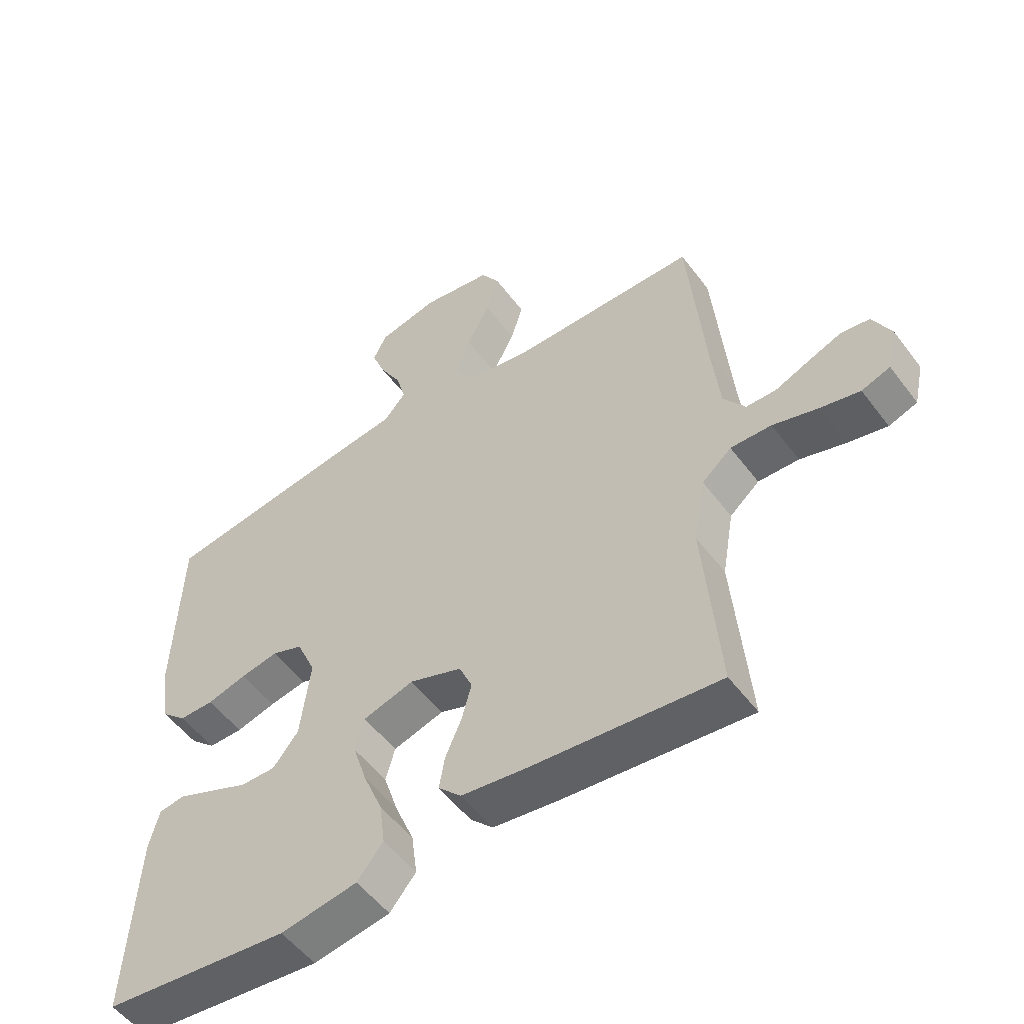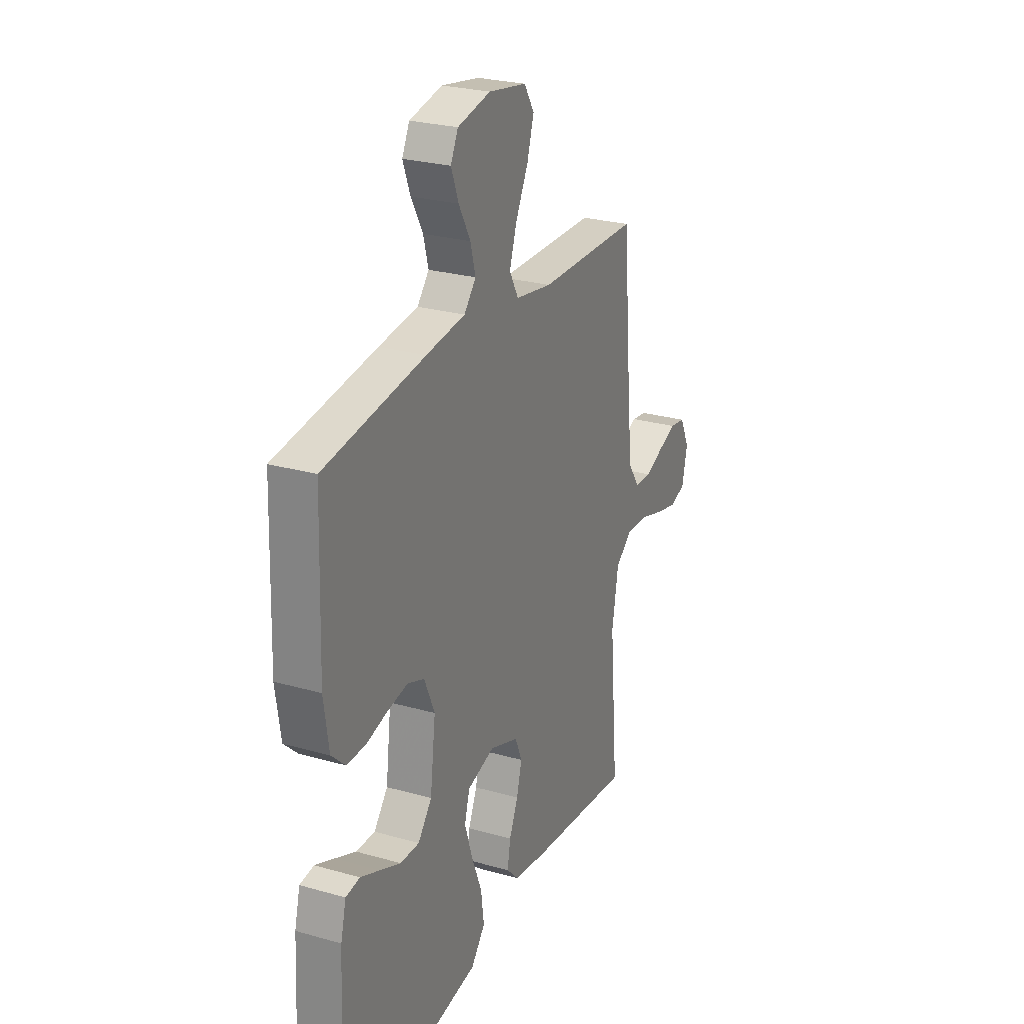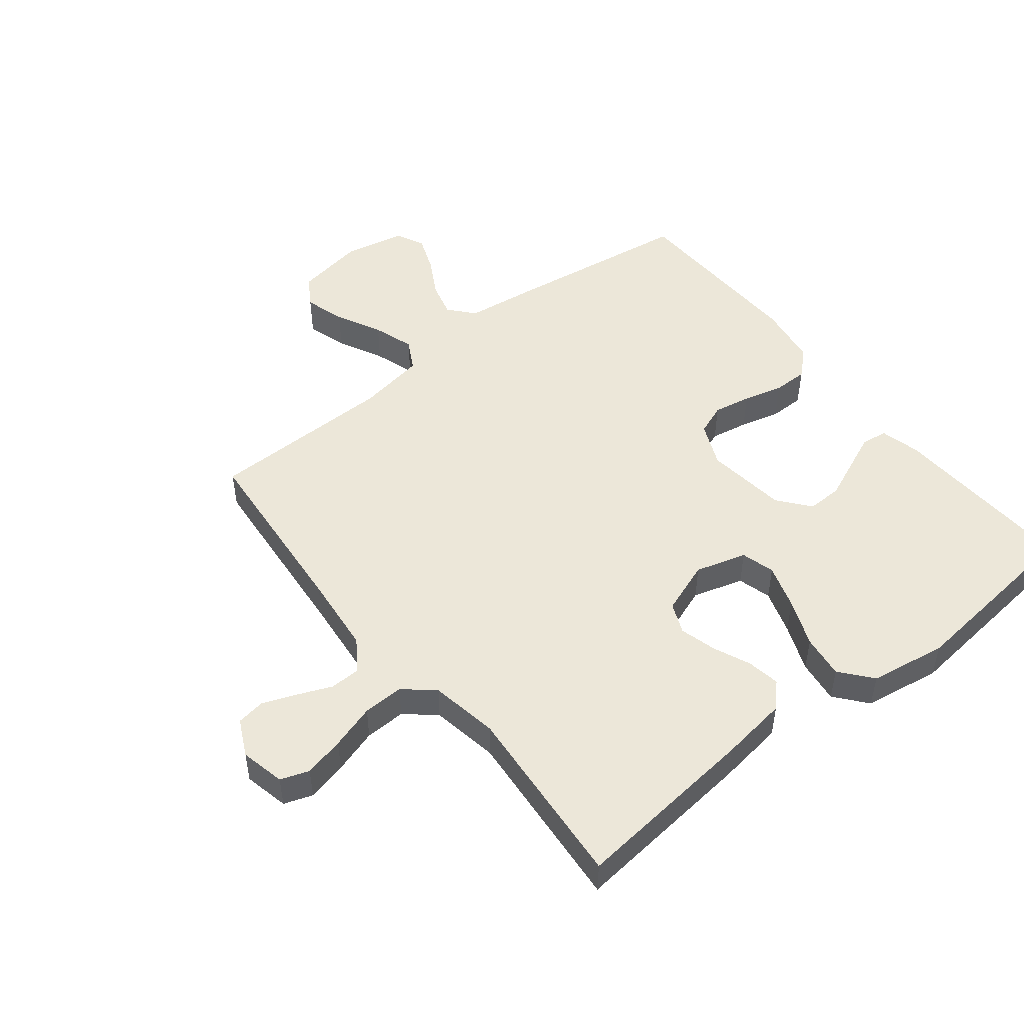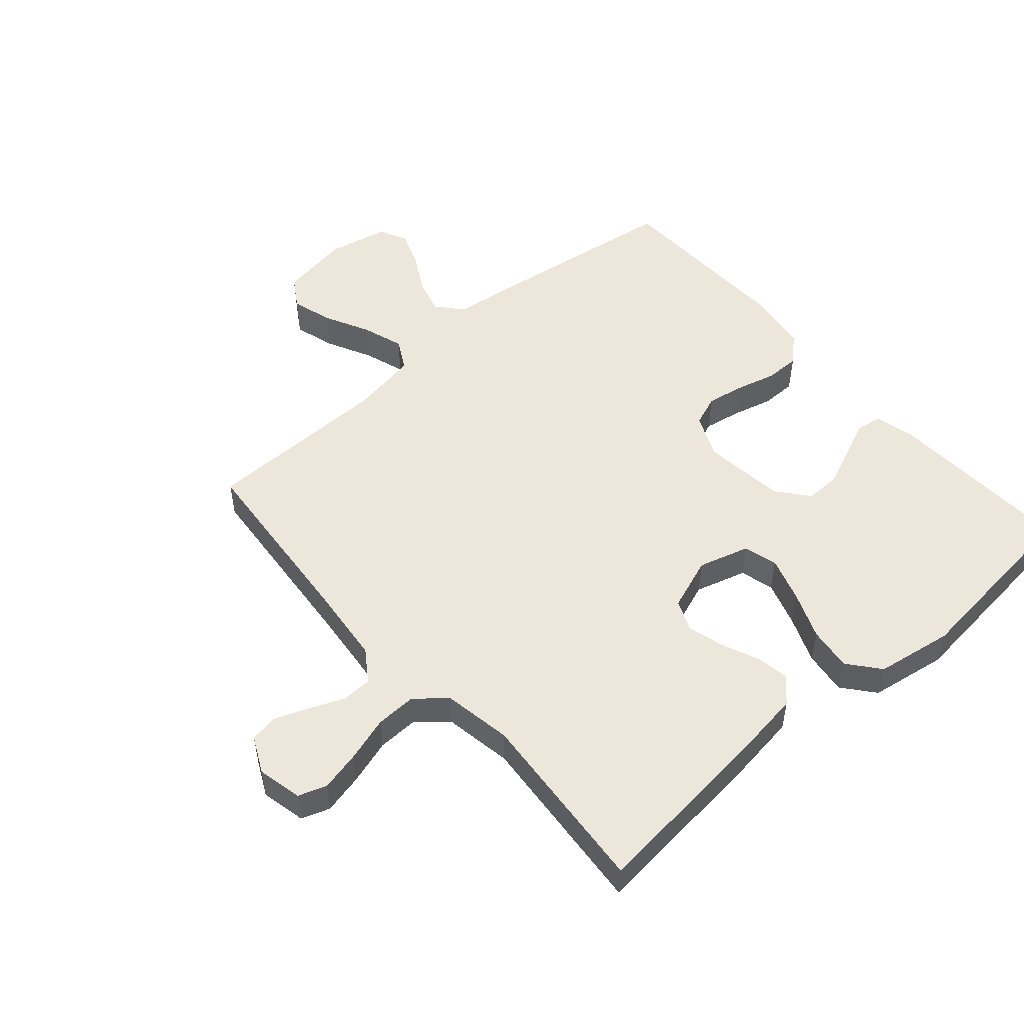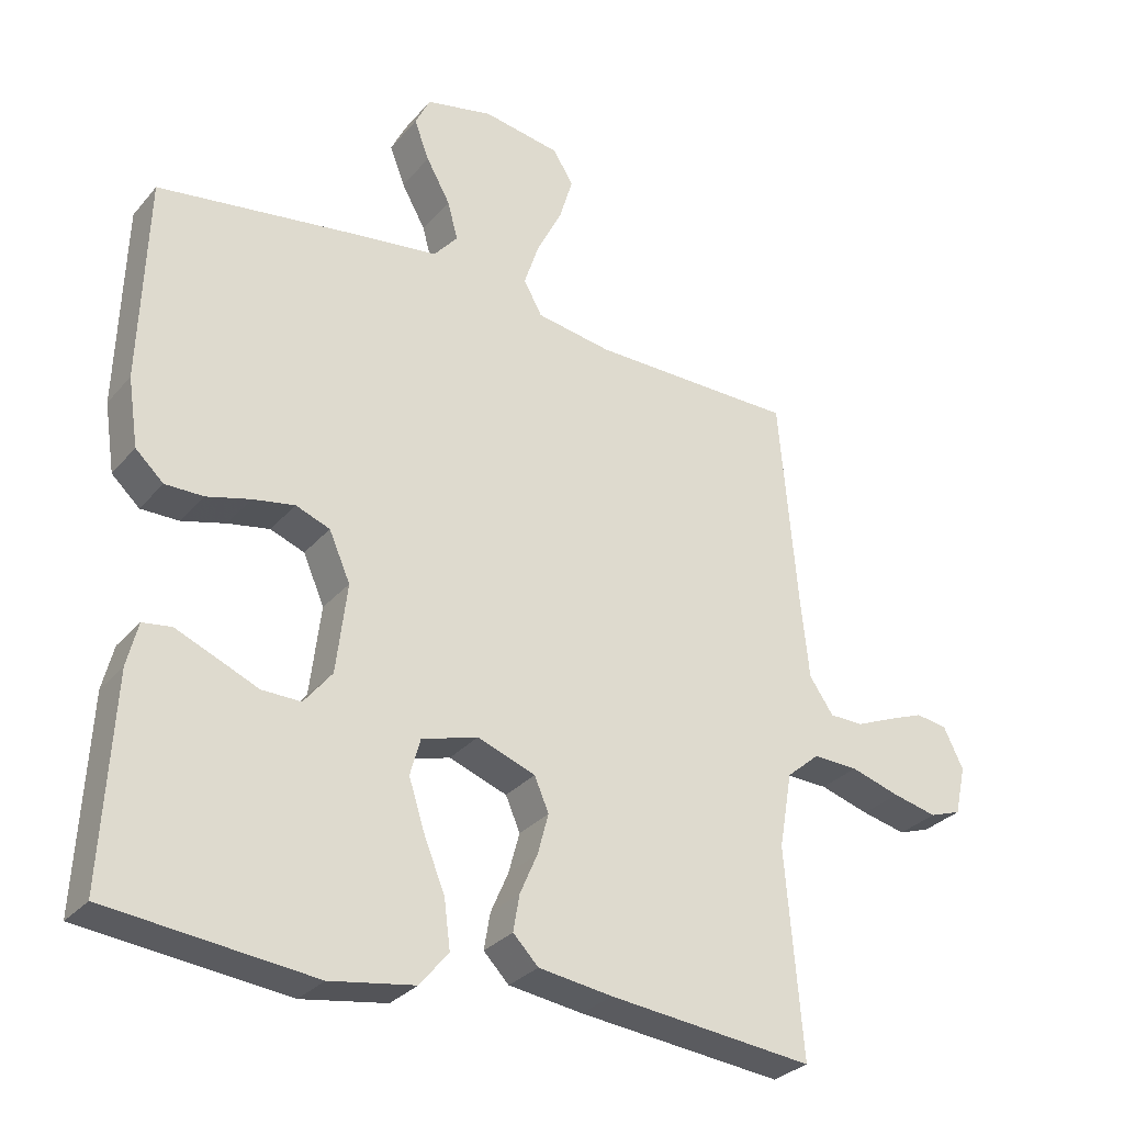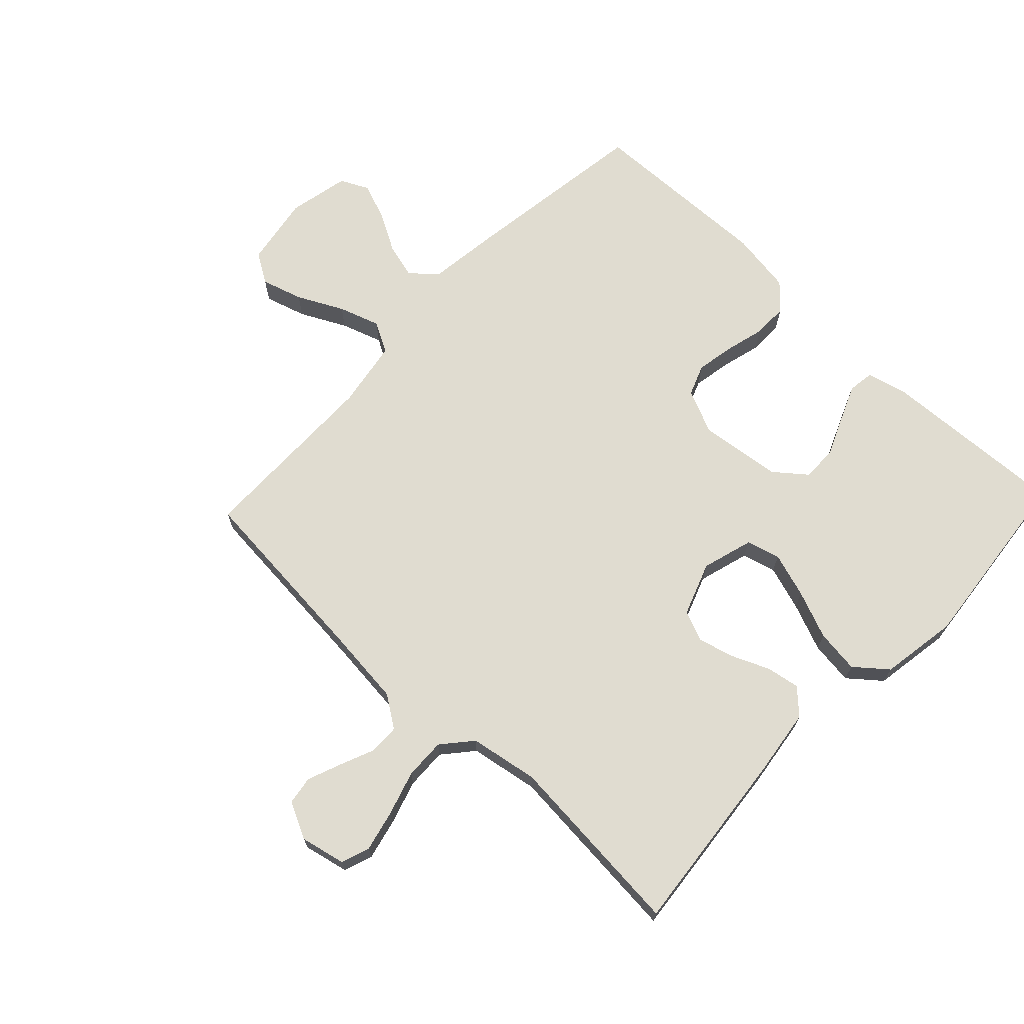
<metadata>
{"format":"obj","ext":"obj","renderer":"f3d","projection":"perspective","resolution":1024,"background":"white","views":[{"elev":-53.4,"azim":36.1,"up":"+Z"},{"elev":25.9,"azim":-65.7,"up":"+Z"},{"elev":49.7,"azim":141.6,"up":"+Y"},{"elev":51.6,"azim":138.9,"up":"+Y"},{"elev":-30.0,"azim":-32.5,"up":"+Z"},{"elev":69.6,"azim":133.5,"up":"+Y"}]}
</metadata>
<code>
v -0.5 0.07 -0.5
v -0.484 0.07 -0.2
v -0.468 0.07 -0.136
v -0.426 0.07 -0.13
v -0.369 0.07 -0.154
v -0.306 0.07 -0.181
v -0.249 0.07 -0.182
v -0.208 0.07 -0.131
v -0.192 0.07 0
v -0.223 0.07 0.071
v -0.273 0.07 0.09
v -0.334 0.07 0.079
v -0.398 0.07 0.062
v -0.454 0.07 0.062
v -0.495 0.07 0.1
v -0.51 0.07 0.2
v -0.5 0.07 0.5
v -0.2 0.07 0.543
v -0.083 0.07 0.558
v -0.048 0.07 0.599
v -0.063 0.07 0.655
v -0.098 0.07 0.718
v -0.12 0.07 0.776
v -0.098 0.07 0.821
v 0 0.07 0.842
v 0.113 0.07 0.823
v 0.143 0.07 0.775
v 0.123 0.07 0.709
v 0.086 0.07 0.636
v 0.064 0.07 0.57
v 0.091 0.07 0.521
v 0.2 0.07 0.503
v 0.5 0.07 0.5
v 0.526 0.07 0.2
v 0.539 0.07 0.074
v 0.574 0.07 0.023
v 0.623 0.07 0.022
v 0.678 0.07 0.045
v 0.732 0.07 0.066
v 0.778 0.07 0.059
v 0.807 0.07 0
v 0.791 0.07 -0.072
v 0.745 0.07 -0.088
v 0.68 0.07 -0.073
v 0.608 0.07 -0.051
v 0.542 0.07 -0.049
v 0.494 0.07 -0.09
v 0.475 0.07 -0.2
v 0.5 0.07 -0.5
v 0.2 0.07 -0.469
v 0.092 0.07 -0.454
v 0.055 0.07 -0.416
v 0.064 0.07 -0.363
v 0.09 0.07 -0.303
v 0.106 0.07 -0.244
v 0.085 0.07 -0.195
v 0 0.07 -0.164
v -0.082 0.07 -0.188
v -0.097 0.07 -0.242
v -0.074 0.07 -0.314
v -0.043 0.07 -0.391
v -0.034 0.07 -0.461
v -0.076 0.07 -0.512
v -0.2 0.07 -0.532
v -0.5 0 -0.5
v -0.484 0 -0.2
v -0.468 0 -0.136
v -0.426 0 -0.13
v -0.369 0 -0.154
v -0.306 0 -0.181
v -0.249 0 -0.182
v -0.208 0 -0.131
v -0.192 0 0
v -0.223 0 0.071
v -0.273 0 0.09
v -0.334 0 0.079
v -0.398 0 0.062
v -0.454 0 0.062
v -0.495 0 0.1
v -0.51 0 0.2
v -0.5 0 0.5
v -0.2 0 0.543
v -0.083 0 0.558
v -0.048 0 0.599
v -0.063 0 0.655
v -0.098 0 0.718
v -0.12 0 0.776
v -0.098 0 0.821
v 0 0 0.842
v 0.113 0 0.823
v 0.143 0 0.775
v 0.123 0 0.709
v 0.086 0 0.636
v 0.064 0 0.57
v 0.091 0 0.521
v 0.2 0 0.503
v 0.5 0 0.5
v 0.526 0 0.2
v 0.539 0 0.074
v 0.574 0 0.023
v 0.623 0 0.022
v 0.678 0 0.045
v 0.732 0 0.066
v 0.778 0 0.059
v 0.807 0 0
v 0.791 0 -0.072
v 0.745 0 -0.088
v 0.68 0 -0.073
v 0.608 0 -0.051
v 0.542 0 -0.049
v 0.494 0 -0.09
v 0.475 0 -0.2
v 0.5 0 -0.5
v 0.2 0 -0.469
v 0.092 0 -0.454
v 0.055 0 -0.416
v 0.064 0 -0.363
v 0.09 0 -0.303
v 0.106 0 -0.244
v 0.085 0 -0.195
v 0 0 -0.164
v -0.082 0 -0.188
v -0.097 0 -0.242
v -0.074 0 -0.314
v -0.043 0 -0.391
v -0.034 0 -0.461
v -0.076 0 -0.512
v -0.2 0 -0.532
f 60 61 62 63
f 59 60 63 64
f 58 59 64 1
f 51 52 53 54
f 51 54 55
f 48 49 50 51
f 47 48 51 55
f 46 47 55 56
f 42 43 44 45
f 40 41 42 45
f 40 45 46
f 37 38 39 40
f 37 40 46 56
f 32 33 34
f 31 32 34 35
f 26 27 28 29
f 26 29 30
f 25 26 30
f 24 25 30
f 21 22 23 24
f 20 21 24 30
f 19 20 30 31
f 12 13 14 15
f 11 12 15 16
f 10 11 16 17
f 3 4 5 6
f 1 2 3 6
f 58 1 6 7
f 57 58 7 8
f 36 37 56 57
f 36 57 8 9
f 35 36 9 10
f 18 19 31 35
f 10 17 18 35
f 127 126 125 124
f 128 127 124 123
f 65 128 123 122
f 118 117 116 115
f 119 118 115
f 115 114 113 112
f 119 115 112 111
f 120 119 111 110
f 109 108 107 106
f 109 106 105 104
f 110 109 104
f 104 103 102 101
f 120 110 104 101
f 98 97 96
f 99 98 96 95
f 93 92 91 90
f 94 93 90
f 94 90 89
f 94 89 88
f 88 87 86 85
f 94 88 85 84
f 95 94 84 83
f 79 78 77 76
f 80 79 76 75
f 81 80 75 74
f 70 69 68 67
f 70 67 66 65
f 71 70 65 122
f 72 71 122 121
f 121 120 101 100
f 73 72 121 100
f 74 73 100 99
f 99 95 83 82
f 99 82 81 74
f 1 65 66 2
f 2 66 67 3
f 3 67 68 4
f 4 68 69 5
f 5 69 70 6
f 6 70 71 7
f 7 71 72 8
f 8 72 73 9
f 9 73 74 10
f 10 74 75 11
f 11 75 76 12
f 12 76 77 13
f 13 77 78 14
f 14 78 79 15
f 15 79 80 16
f 16 80 81 17
f 17 81 82 18
f 18 82 83 19
f 19 83 84 20
f 20 84 85 21
f 21 85 86 22
f 22 86 87 23
f 23 87 88 24
f 24 88 89 25
f 25 89 90 26
f 26 90 91 27
f 27 91 92 28
f 28 92 93 29
f 29 93 94 30
f 30 94 95 31
f 31 95 96 32
f 32 96 97 33
f 33 97 98 34
f 34 98 99 35
f 35 99 100 36
f 36 100 101 37
f 37 101 102 38
f 38 102 103 39
f 39 103 104 40
f 40 104 105 41
f 41 105 106 42
f 42 106 107 43
f 43 107 108 44
f 44 108 109 45
f 45 109 110 46
f 46 110 111 47
f 47 111 112 48
f 48 112 113 49
f 49 113 114 50
f 50 114 115 51
f 51 115 116 52
f 52 116 117 53
f 53 117 118 54
f 54 118 119 55
f 55 119 120 56
f 56 120 121 57
f 57 121 122 58
f 58 122 123 59
f 59 123 124 60
f 60 124 125 61
f 61 125 126 62
f 62 126 127 63
f 63 127 128 64
f 64 128 65 1

</code>
